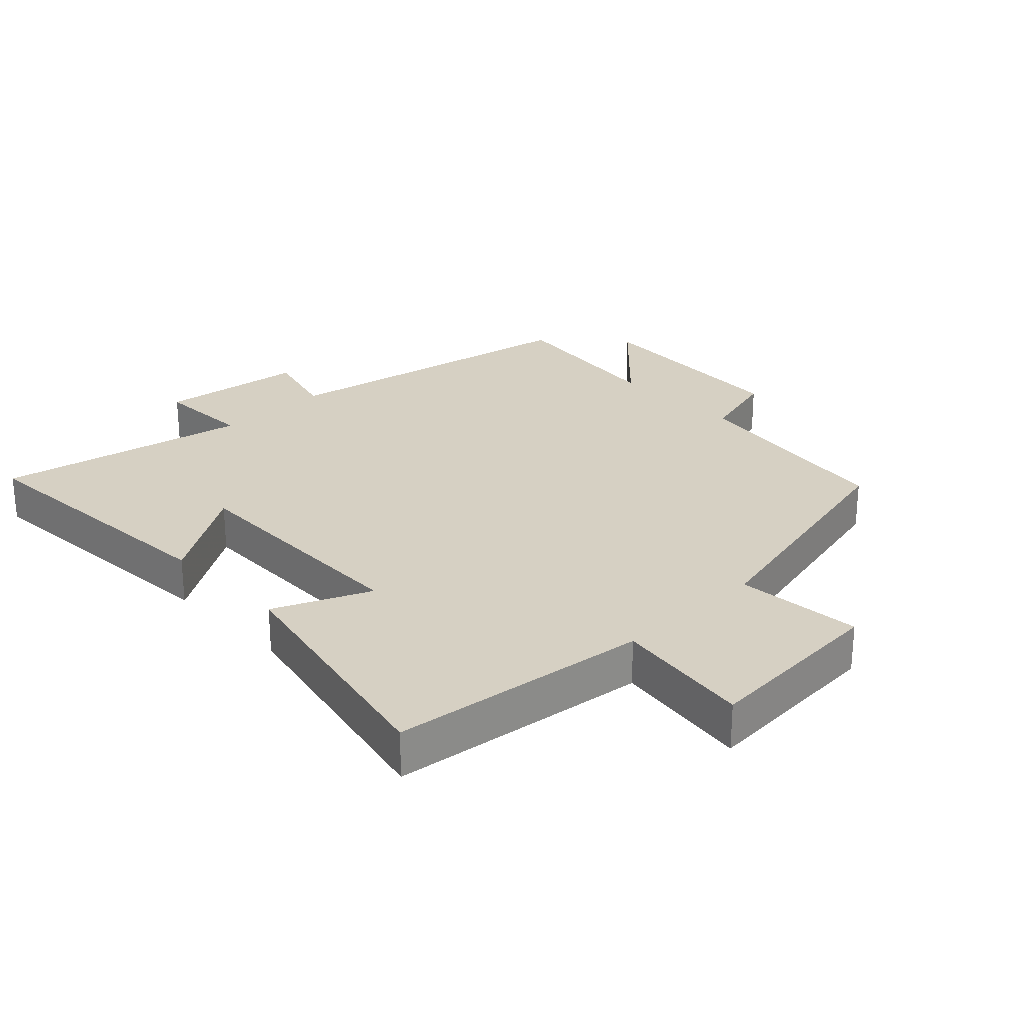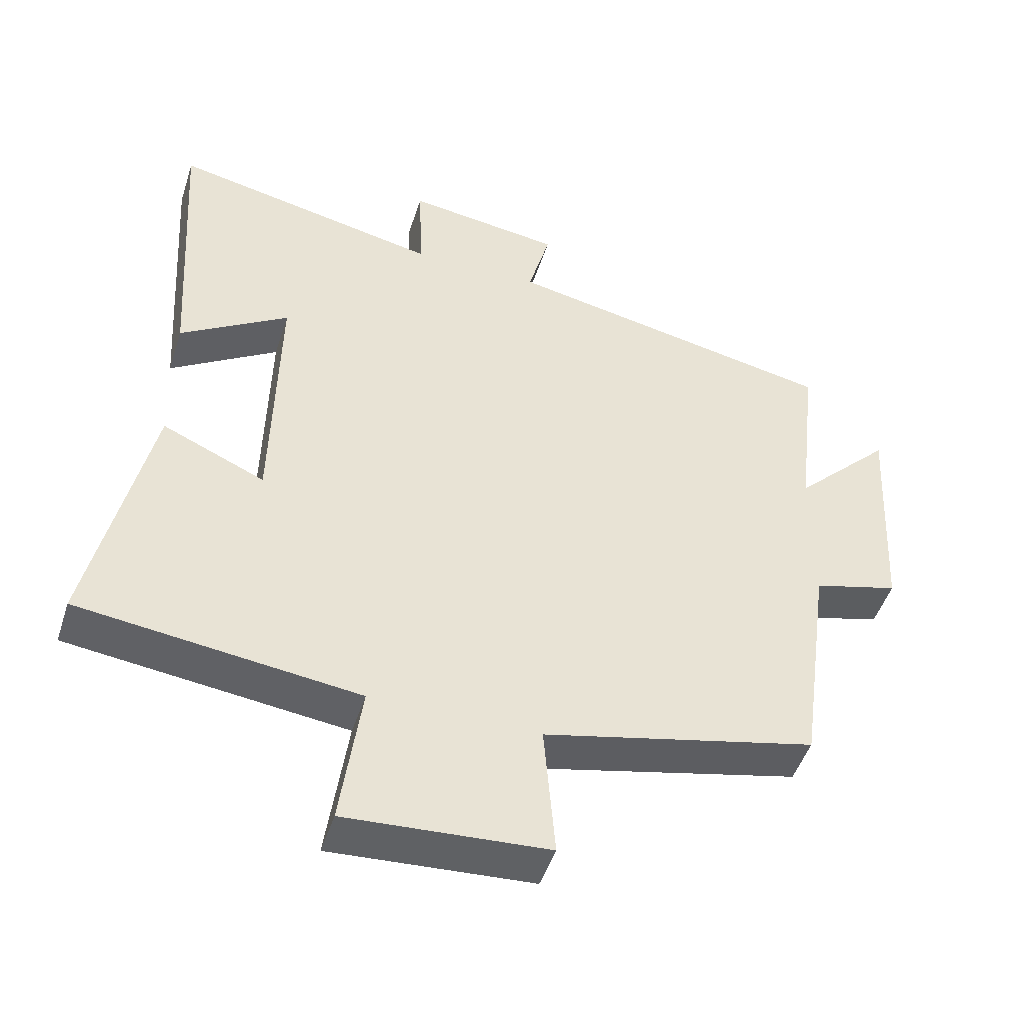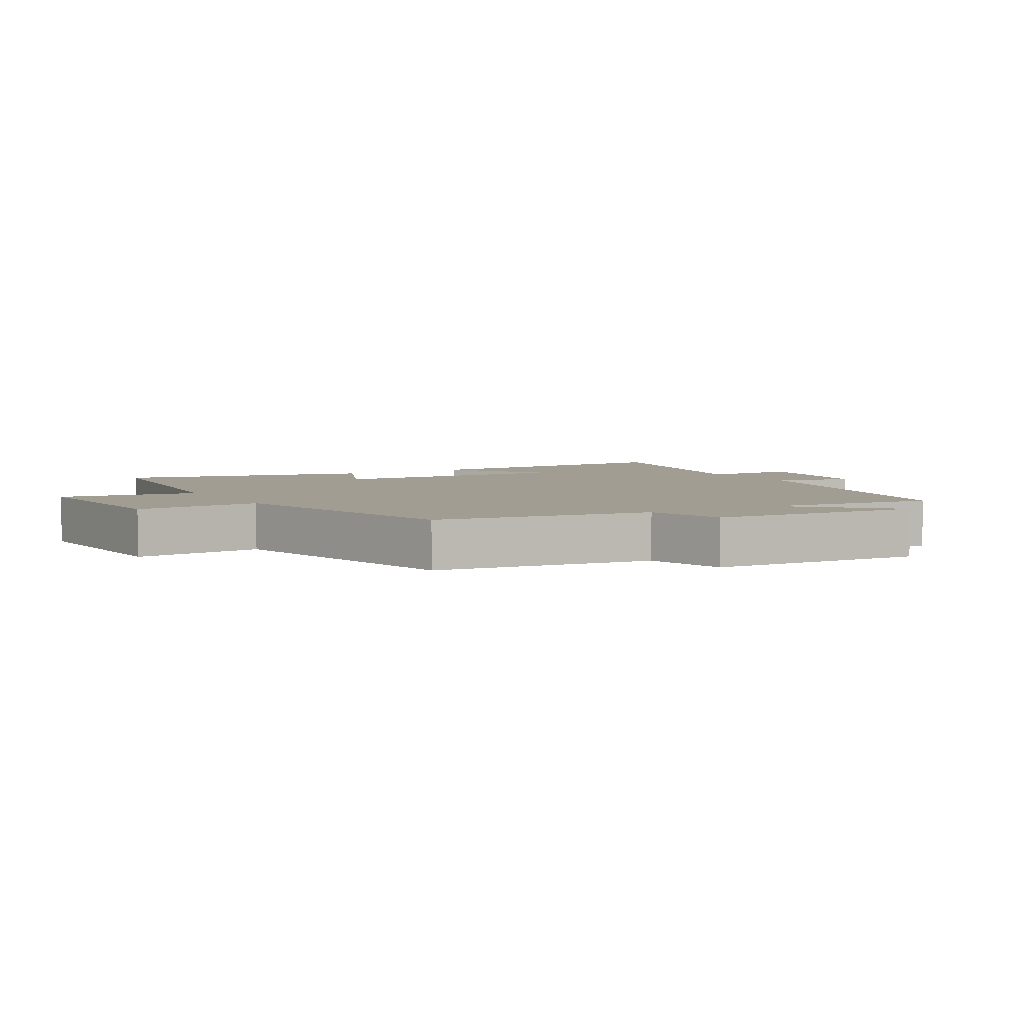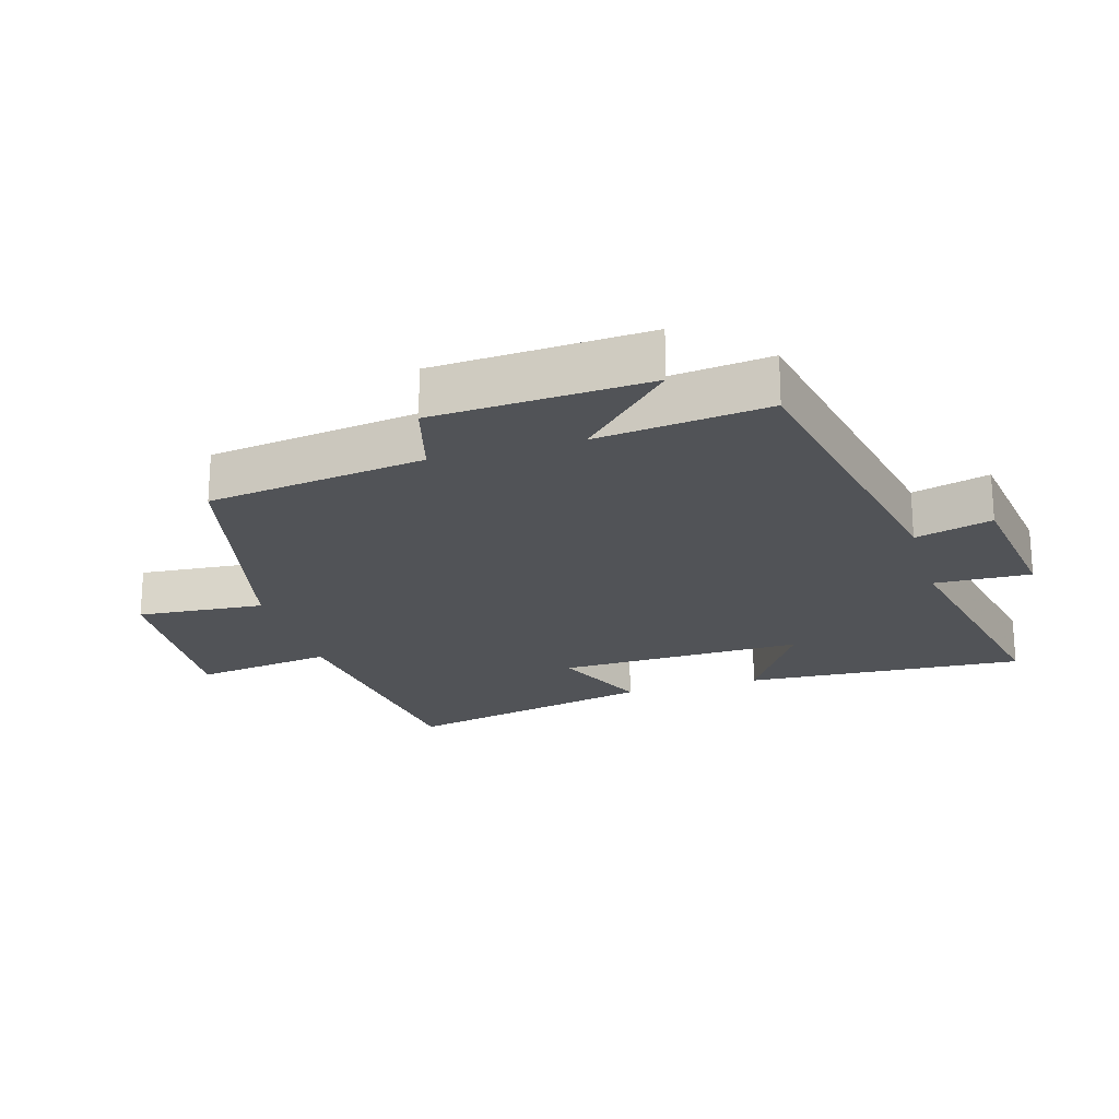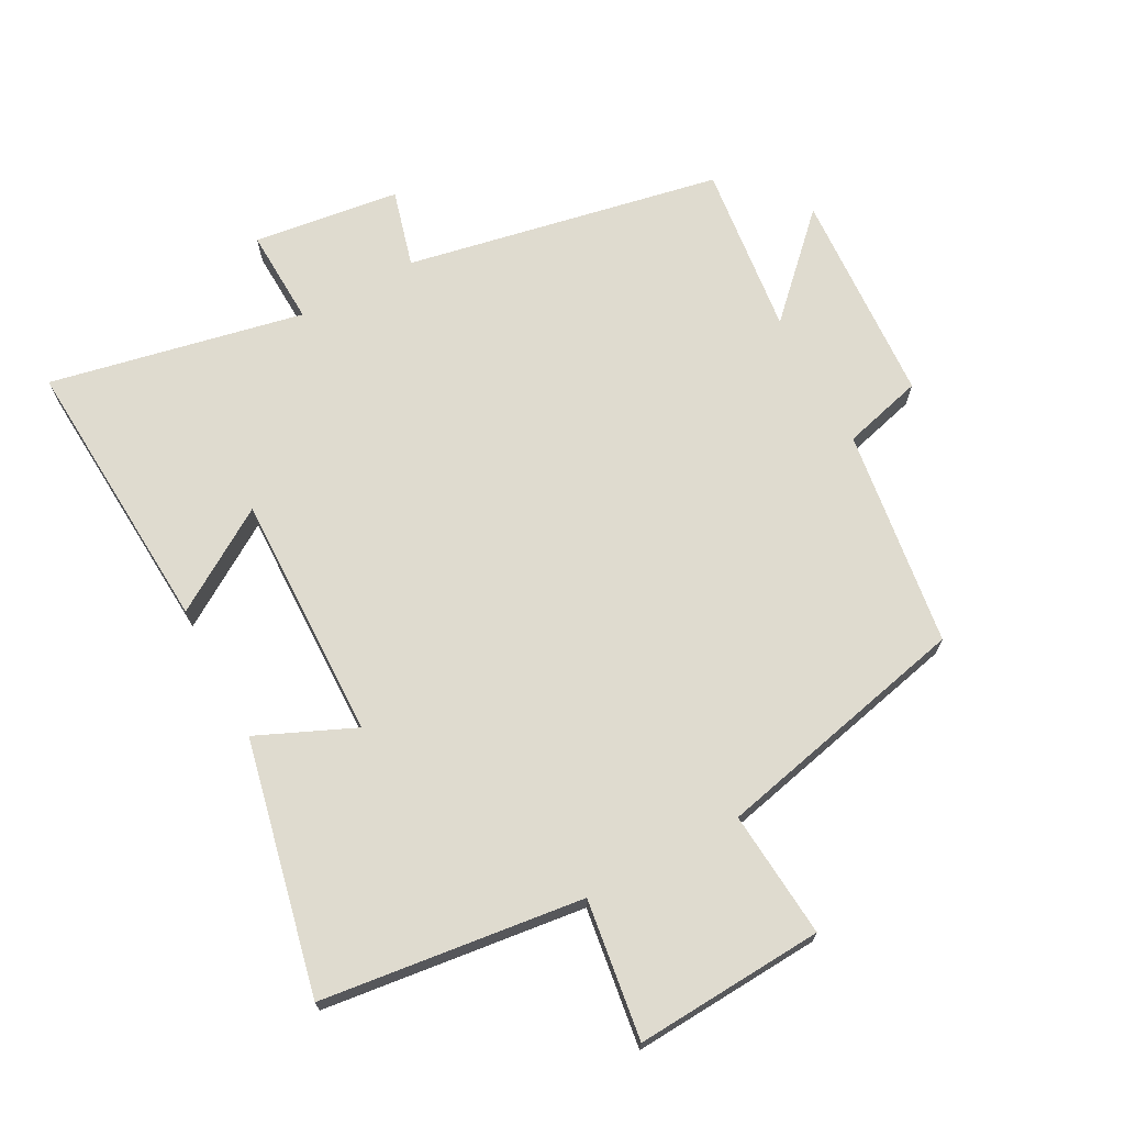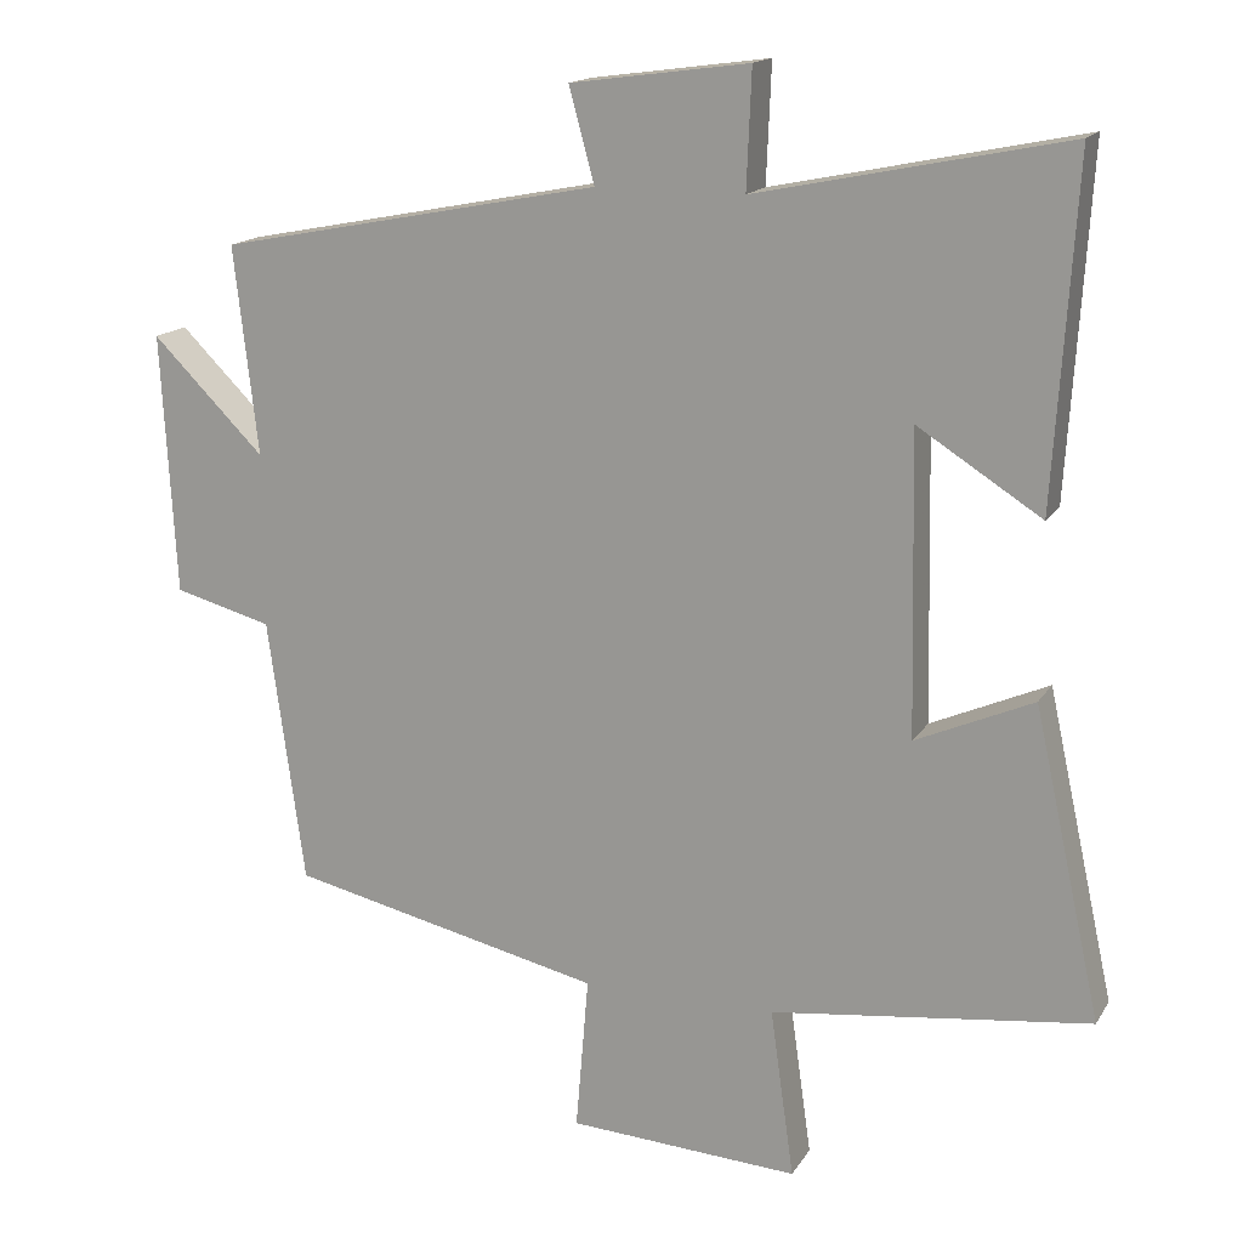
<metadata>
{"format":"obj","ext":"obj","renderer":"f3d","projection":"perspective","resolution":1024,"background":"white","views":[{"elev":26.5,"azim":135.9,"up":"+Y"},{"elev":-47.9,"azim":162.4,"up":"+Z"},{"elev":4.7,"azim":-120.3,"up":"+Y"},{"elev":-21.9,"azim":-73.5,"up":"+Y"},{"elev":70.3,"azim":151.8,"up":"+Y"},{"elev":15.9,"azim":21.5,"up":"+Z"}]}
</metadata>
<code>
v 0.585 0.07 -0.451
v 0.184 0.07 -0.5
v 0.214 0.07 -0.713
v -0.076 0.07 -0.695
v -0.06 0.07 -0.5
v -0.454 0.07 -0.41
v -0.5 0.07 -0.076
v -0.623 0.07 -0.043
v -0.641 0.07 0.285
v -0.5 0.07 0.144
v -0.53 0.07 0.406
v -0.048 0.07 0.5
v -0.08 0.07 0.618
v 0.144 0.07 0.648
v 0.138 0.07 0.5
v 0.527 0.07 0.58
v 0.5 0.07 0.15
v 0.344 0.07 0.249
v 0.352 0.07 -0.129
v 0.5 0.07 -0.064
v 0.585 0 -0.451
v 0.184 0 -0.5
v 0.214 0 -0.713
v -0.076 0 -0.695
v -0.06 0 -0.5
v -0.454 0 -0.41
v -0.5 0 -0.076
v -0.623 0 -0.043
v -0.641 0 0.285
v -0.5 0 0.144
v -0.53 0 0.406
v -0.048 0 0.5
v -0.08 0 0.618
v 0.144 0 0.648
v 0.138 0 0.5
v 0.527 0 0.58
v 0.5 0 0.15
v 0.344 0 0.249
v 0.352 0 -0.129
v 0.5 0 -0.064
f 19 20 1 2
f 18 19 2
f 15 16 17 18
f 15 18 2
f 12 13 14 15
f 10 11 12 15
f 10 15 2
f 7 8 9 10
f 5 6 7 10
f 5 10 2 3
f 3 4 5
f 22 21 40 39
f 22 39 38
f 38 37 36 35
f 22 38 35
f 35 34 33 32
f 35 32 31 30
f 22 35 30
f 30 29 28 27
f 30 27 26 25
f 23 22 30 25
f 25 24 23
f 1 21 22 2
f 2 22 23 3
f 3 23 24 4
f 4 24 25 5
f 5 25 26 6
f 6 26 27 7
f 7 27 28 8
f 8 28 29 9
f 9 29 30 10
f 10 30 31 11
f 11 31 32 12
f 12 32 33 13
f 13 33 34 14
f 14 34 35 15
f 15 35 36 16
f 16 36 37 17
f 17 37 38 18
f 18 38 39 19
f 19 39 40 20
f 20 40 21 1

</code>
